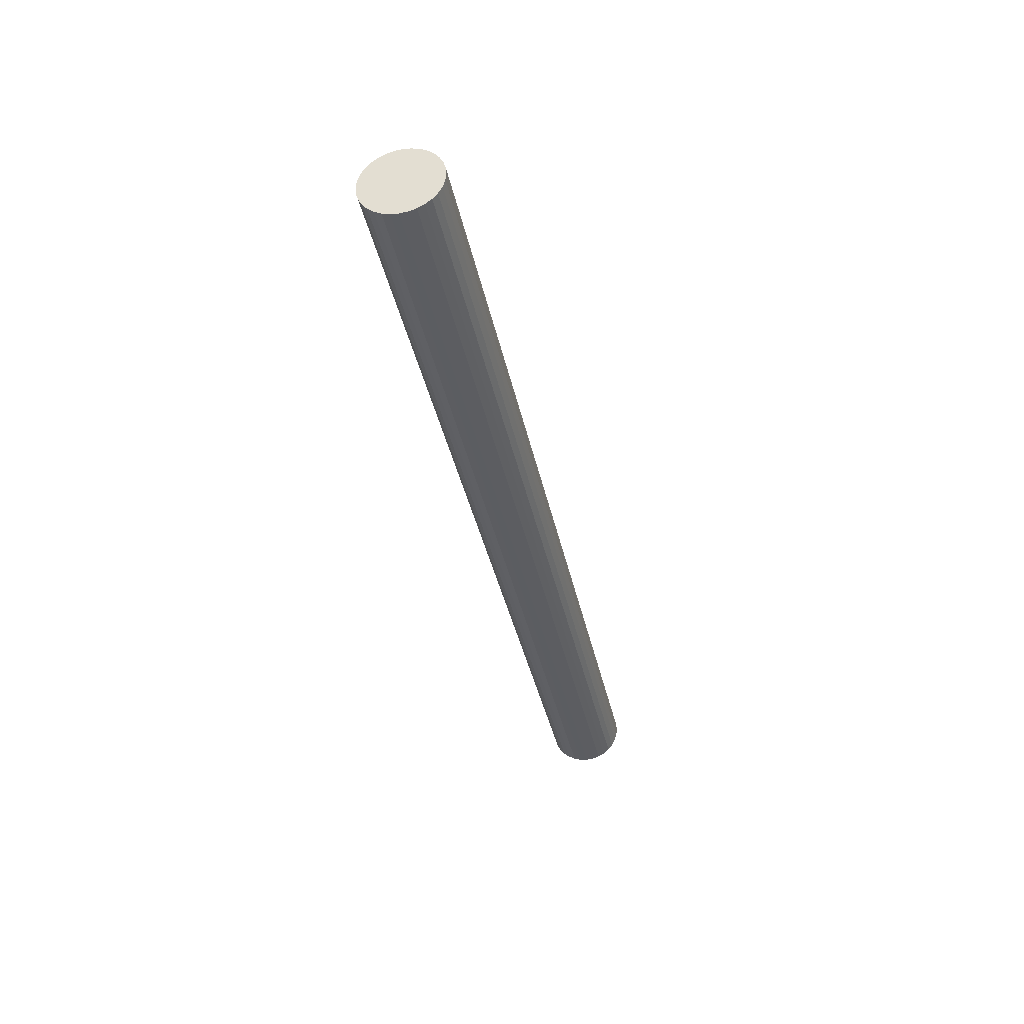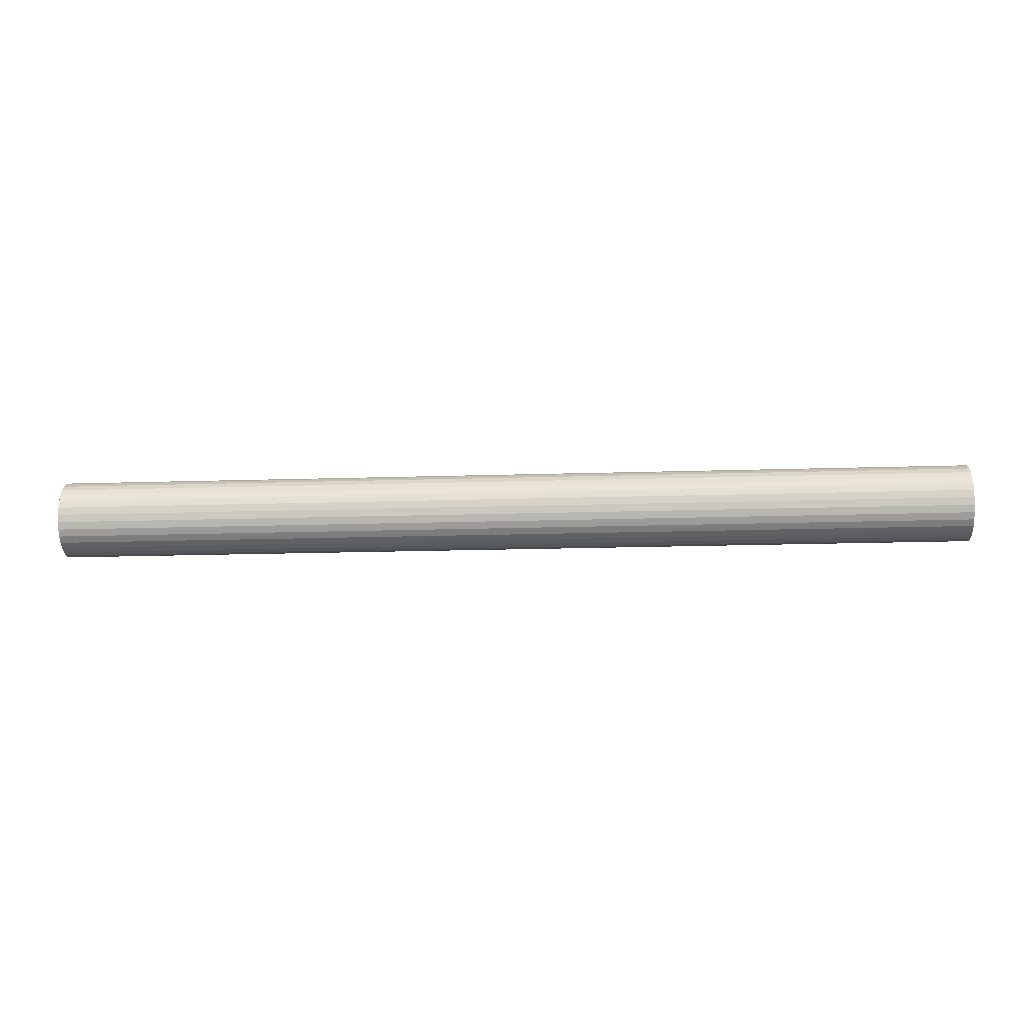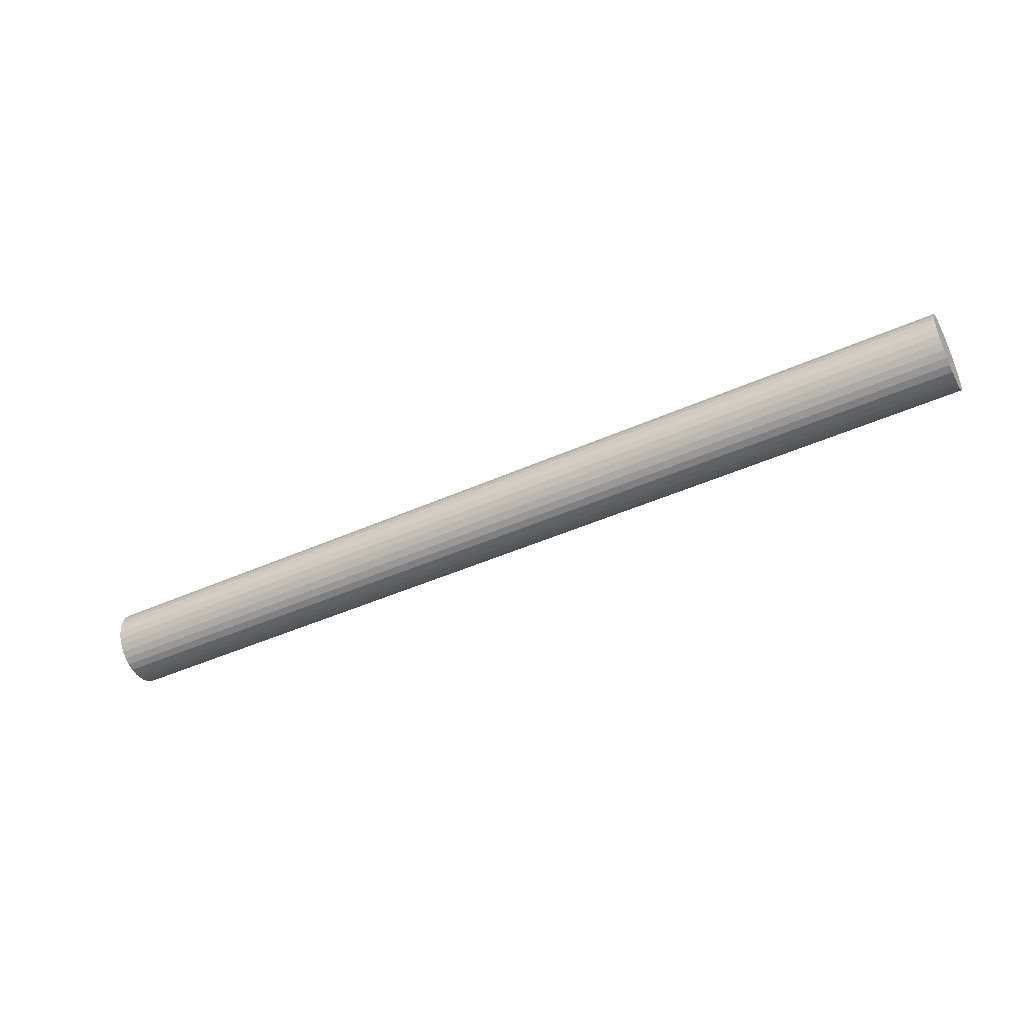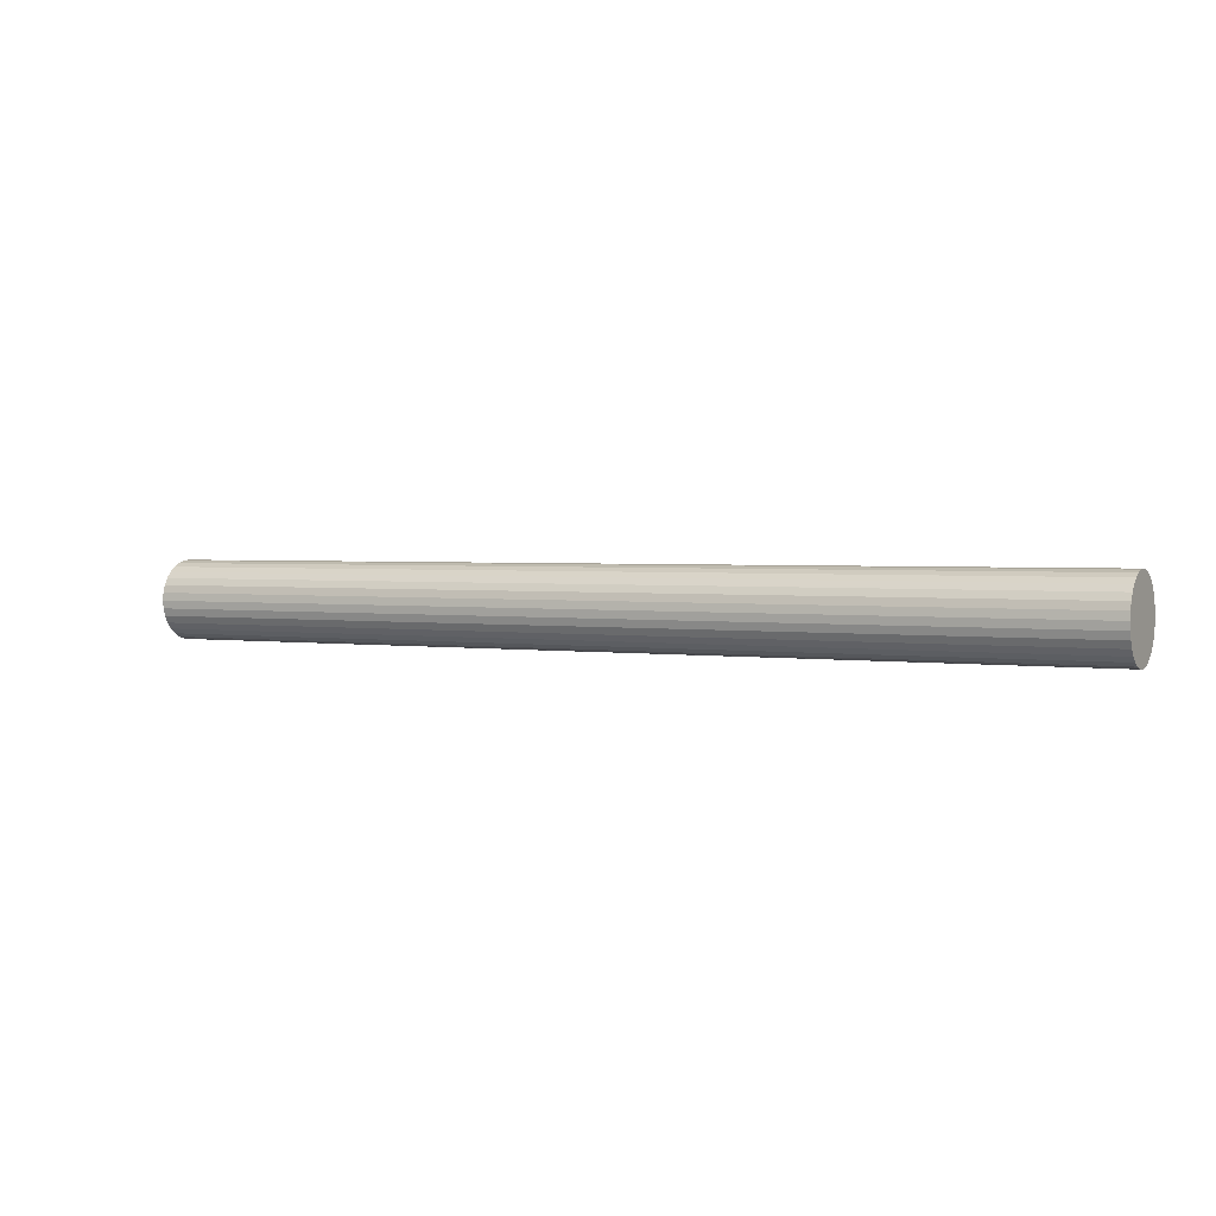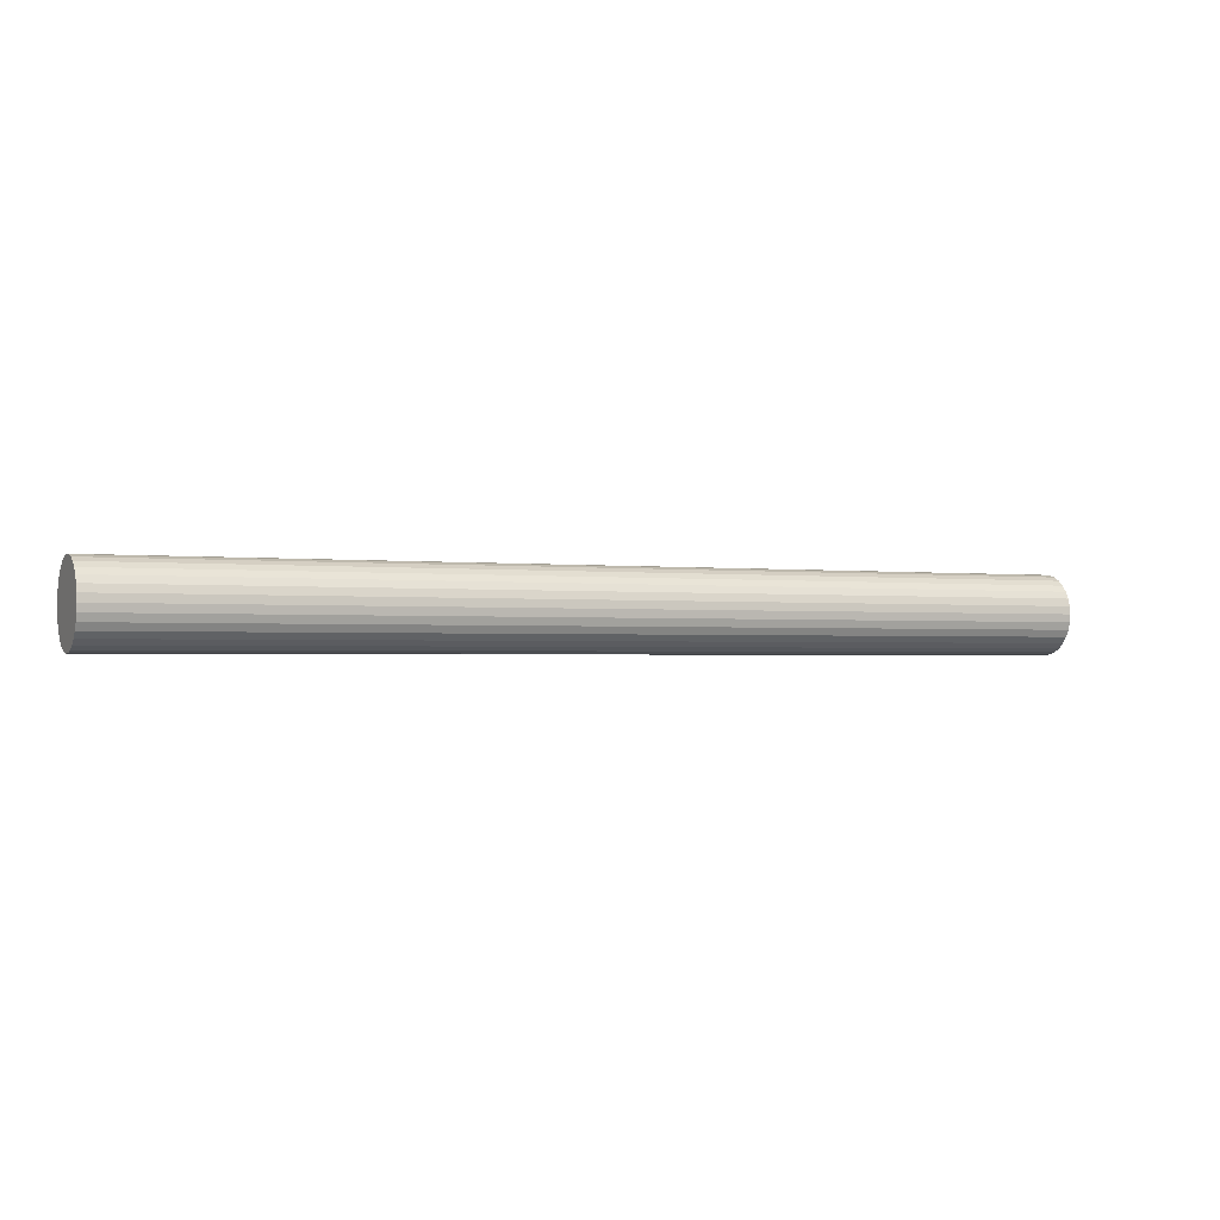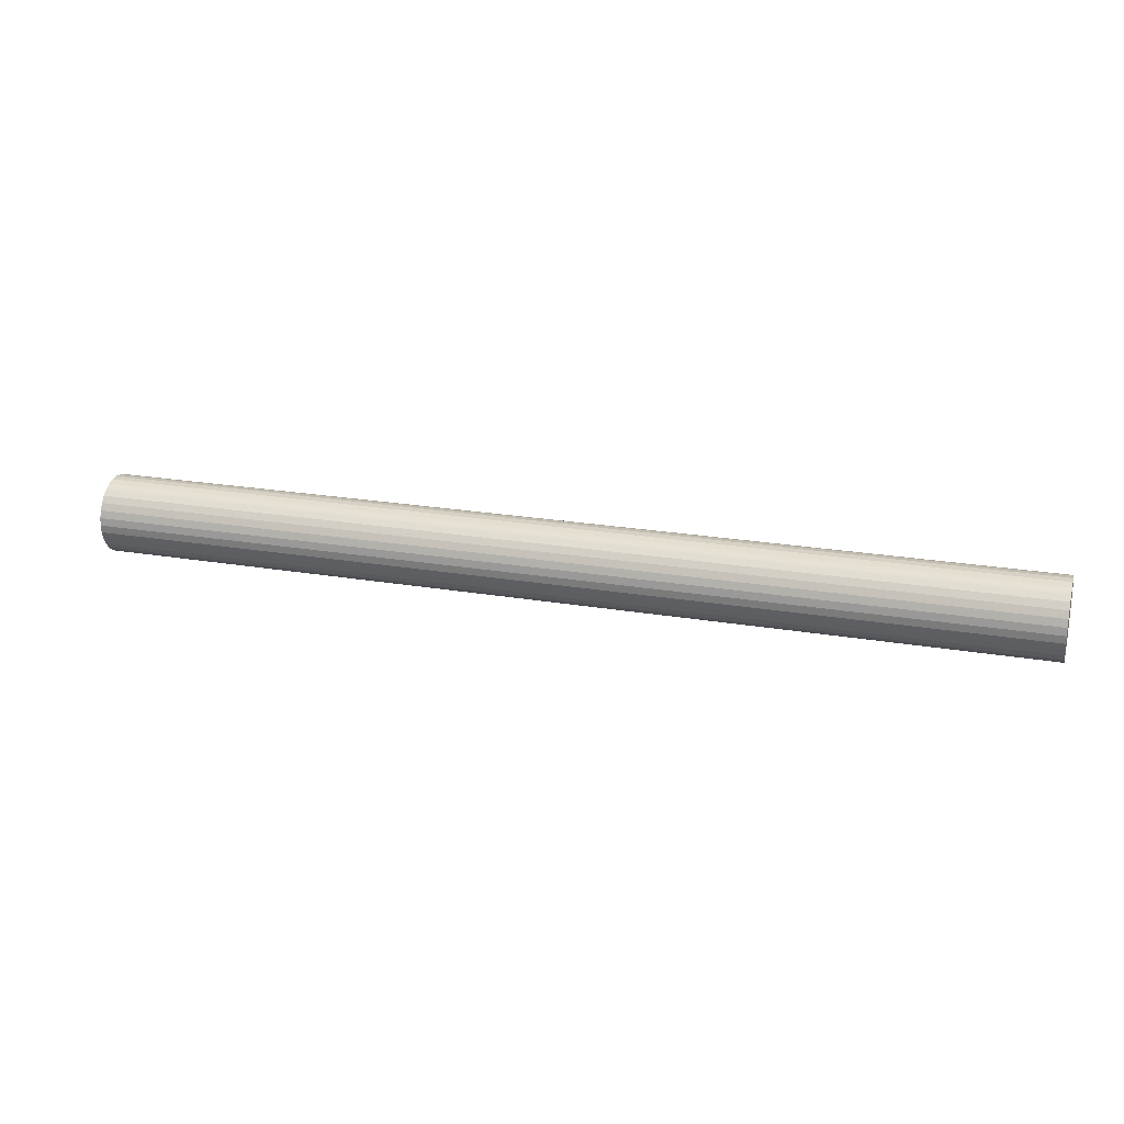
<metadata>
{"format":"obj","ext":"obj","renderer":"f3d","projection":"perspective","resolution":1024,"background":"white","views":[{"elev":-36.9,"azim":101.4,"up":"+Y"},{"elev":-20.1,"azim":-176.8,"up":"+Y"},{"elev":-46.1,"azim":-153.0,"up":"+Y"},{"elev":2.2,"azim":28.3,"up":"+Z"},{"elev":-1.4,"azim":-25.5,"up":"+Z"},{"elev":22.0,"azim":16.7,"up":"+Y"}]}
</metadata>
<code>
o Cylinder
v -3 0 -0.25
v 3 -0 -0.25
v -3 -0.04877 -0.2452
v 3 -0.04877 -0.2452
v -3 -0.09567 -0.231
v 3 -0.09567 -0.231
v -3 -0.1389 -0.2079
v 3 -0.1389 -0.2079
v -3 -0.1768 -0.1768
v 3 -0.1768 -0.1768
v -3 -0.2079 -0.1389
v 3 -0.2079 -0.1389
v -3 -0.231 -0.09567
v 3 -0.231 -0.09567
v -3 -0.2452 -0.04877
v 3 -0.2452 -0.04877
v -3 -0.25 0
v 3 -0.25 0
v -3 -0.2452 0.04877
v 3 -0.2452 0.04877
v -3 -0.231 0.09567
v 3 -0.231 0.09567
v -3 -0.2079 0.1389
v 3 -0.2079 0.1389
v -3 -0.1768 0.1768
v 3 -0.1768 0.1768
v -3 -0.1389 0.2079
v 3 -0.1389 0.2079
v -3 -0.09567 0.231
v 3 -0.09567 0.231
v -3 -0.04877 0.2452
v 3 -0.04877 0.2452
v -3 0 0.25
v 3 -0 0.25
v -3 0.04877 0.2452
v 3 0.04877 0.2452
v -3 0.09567 0.231
v 3 0.09567 0.231
v -3 0.1389 0.2079
v 3 0.1389 0.2079
v -3 0.1768 0.1768
v 3 0.1768 0.1768
v -3 0.2079 0.1389
v 3 0.2079 0.1389
v -3 0.231 0.09567
v 3 0.231 0.09567
v -3 0.2452 0.04877
v 3 0.2452 0.04877
v -3 0.25 -0
v 3 0.25 -0
v -3 0.2452 -0.04877
v 3 0.2452 -0.04877
v -3 0.231 -0.09567
v 3 0.231 -0.09567
v -3 0.2079 -0.1389
v 3 0.2079 -0.1389
v -3 0.1768 -0.1768
v 3 0.1768 -0.1768
v -3 0.1389 -0.2079
v 3 0.1389 -0.2079
v -3 0.09567 -0.231
v 3 0.09567 -0.231
v -3 0.04877 -0.2452
v 3 0.04877 -0.2452
f 1 4 3
f 4 5 3
f 6 7 5
f 8 9 7
f 10 11 9
f 12 13 11
f 14 15 13
f 16 17 15
f 18 19 17
f 20 21 19
f 22 23 21
f 24 25 23
f 26 27 25
f 28 29 27
f 30 31 29
f 32 33 31
f 34 35 33
f 36 37 35
f 38 39 37
f 40 41 39
f 42 43 41
f 44 45 43
f 46 47 45
f 48 49 47
f 50 51 49
f 52 53 51
f 54 55 53
f 56 57 55
f 58 59 57
f 60 61 59
f 54 38 22
f 62 63 61
f 64 1 63
f 15 31 47
f 1 2 4
f 4 6 5
f 6 8 7
f 8 10 9
f 10 12 11
f 12 14 13
f 14 16 15
f 16 18 17
f 18 20 19
f 20 22 21
f 22 24 23
f 24 26 25
f 26 28 27
f 28 30 29
f 30 32 31
f 32 34 33
f 34 36 35
f 36 38 37
f 38 40 39
f 40 42 41
f 42 44 43
f 44 46 45
f 46 48 47
f 48 50 49
f 50 52 51
f 52 54 53
f 54 56 55
f 56 58 57
f 58 60 59
f 60 62 61
f 6 4 2
f 2 64 62
f 62 60 58
f 58 56 62
f 56 54 62
f 54 52 50
f 50 48 54
f 48 46 54
f 46 44 42
f 42 40 38
f 38 36 34
f 34 32 30
f 30 28 26
f 26 24 22
f 22 20 18
f 18 16 14
f 14 12 10
f 10 8 6
f 6 2 54
f 2 62 54
f 46 42 38
f 38 34 30
f 30 26 38
f 26 22 38
f 22 18 6
f 18 14 6
f 14 10 6
f 54 46 38
f 6 54 22
f 62 64 63
f 64 2 1
f 63 1 3
f 3 5 7
f 7 9 11
f 11 13 15
f 15 17 19
f 19 21 23
f 23 25 31
f 25 27 31
f 27 29 31
f 31 33 35
f 35 37 31
f 37 39 31
f 39 41 47
f 41 43 47
f 43 45 47
f 47 49 55
f 49 51 55
f 51 53 55
f 55 57 63
f 57 59 63
f 59 61 63
f 63 3 7
f 7 11 15
f 15 19 31
f 19 23 31
f 63 7 15
f 31 39 47
f 47 55 63
f 63 15 47

</code>
